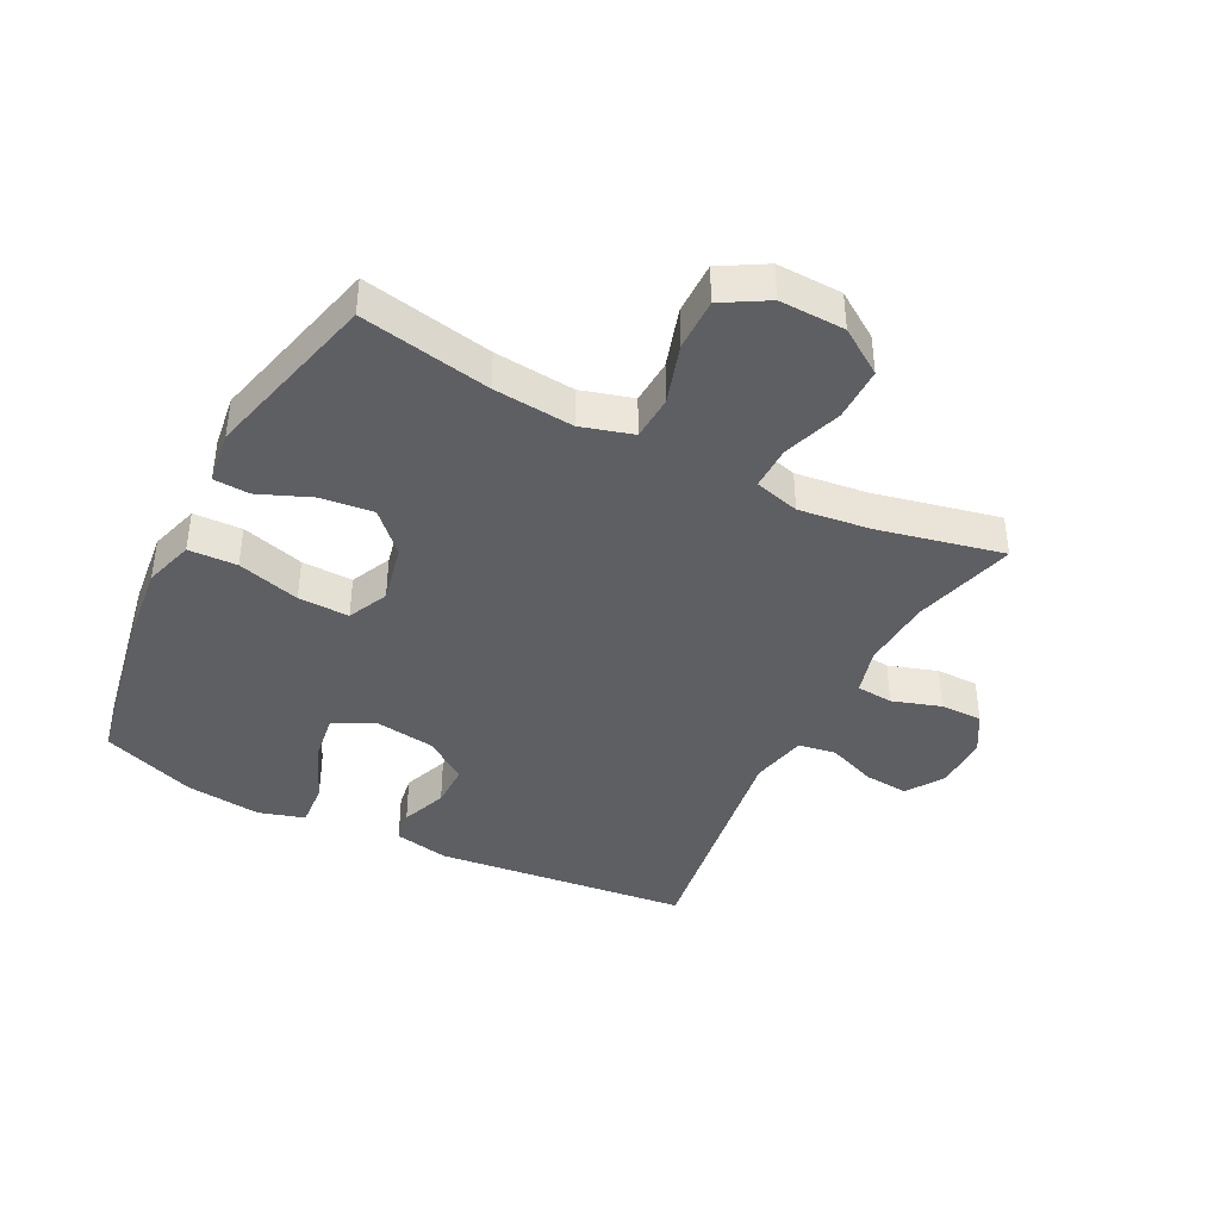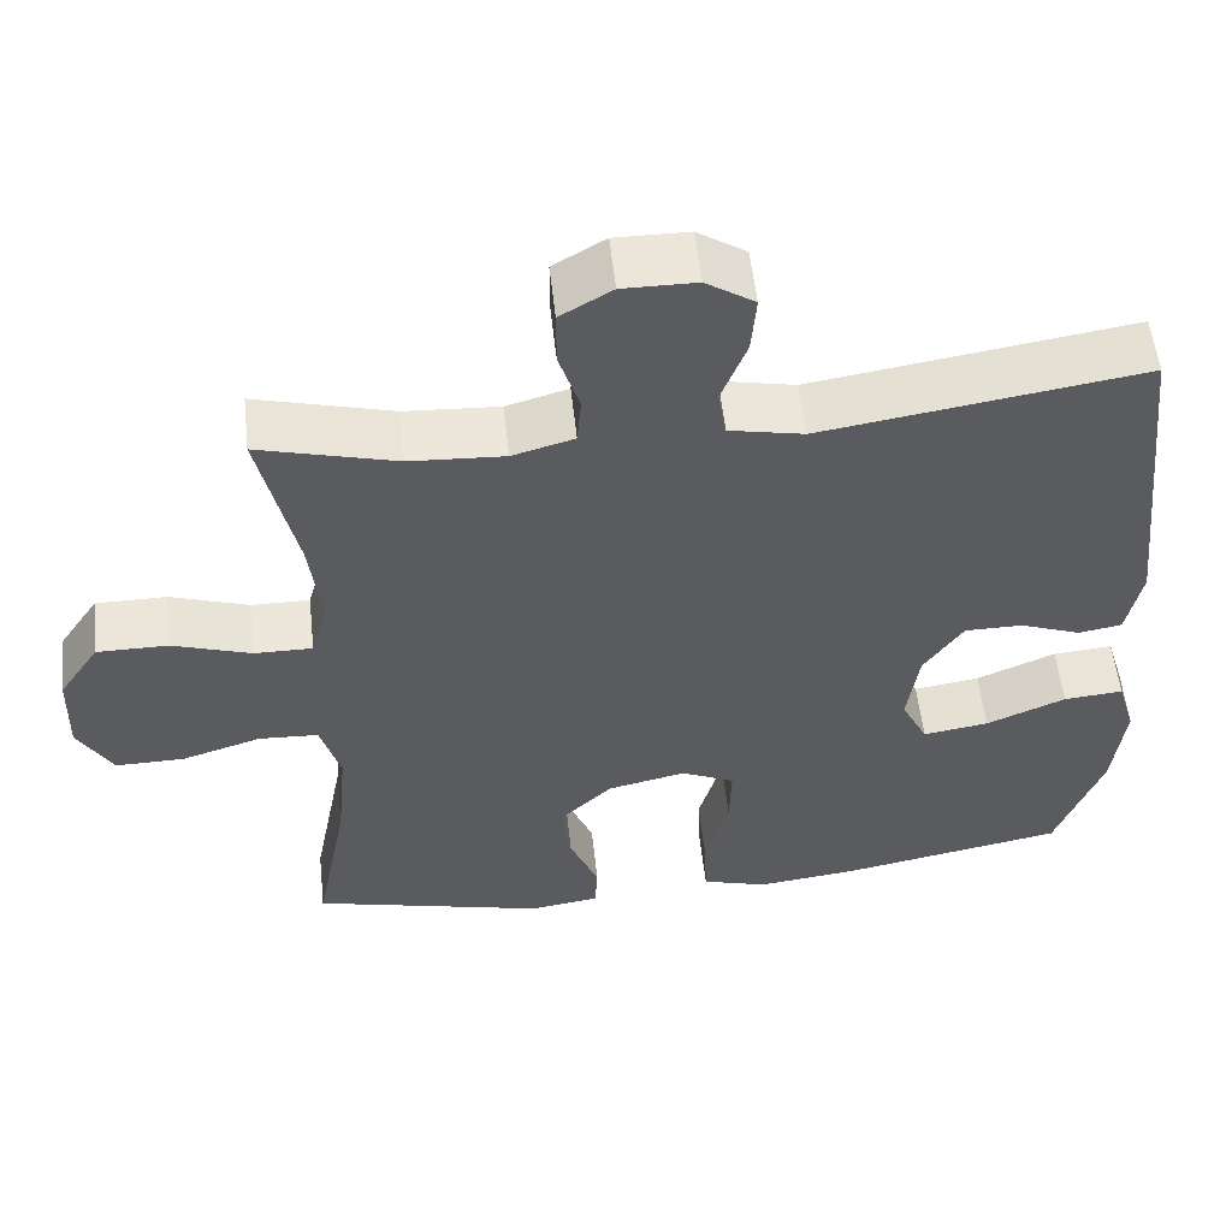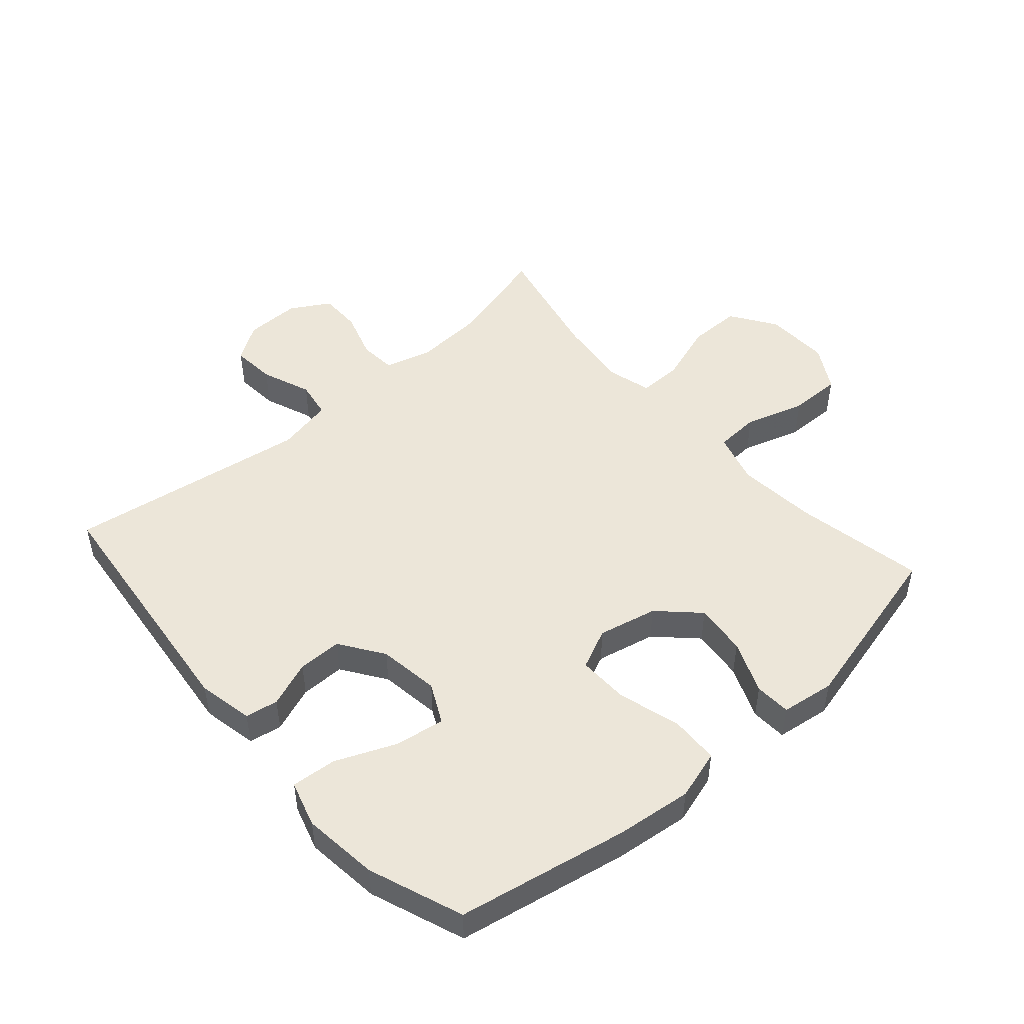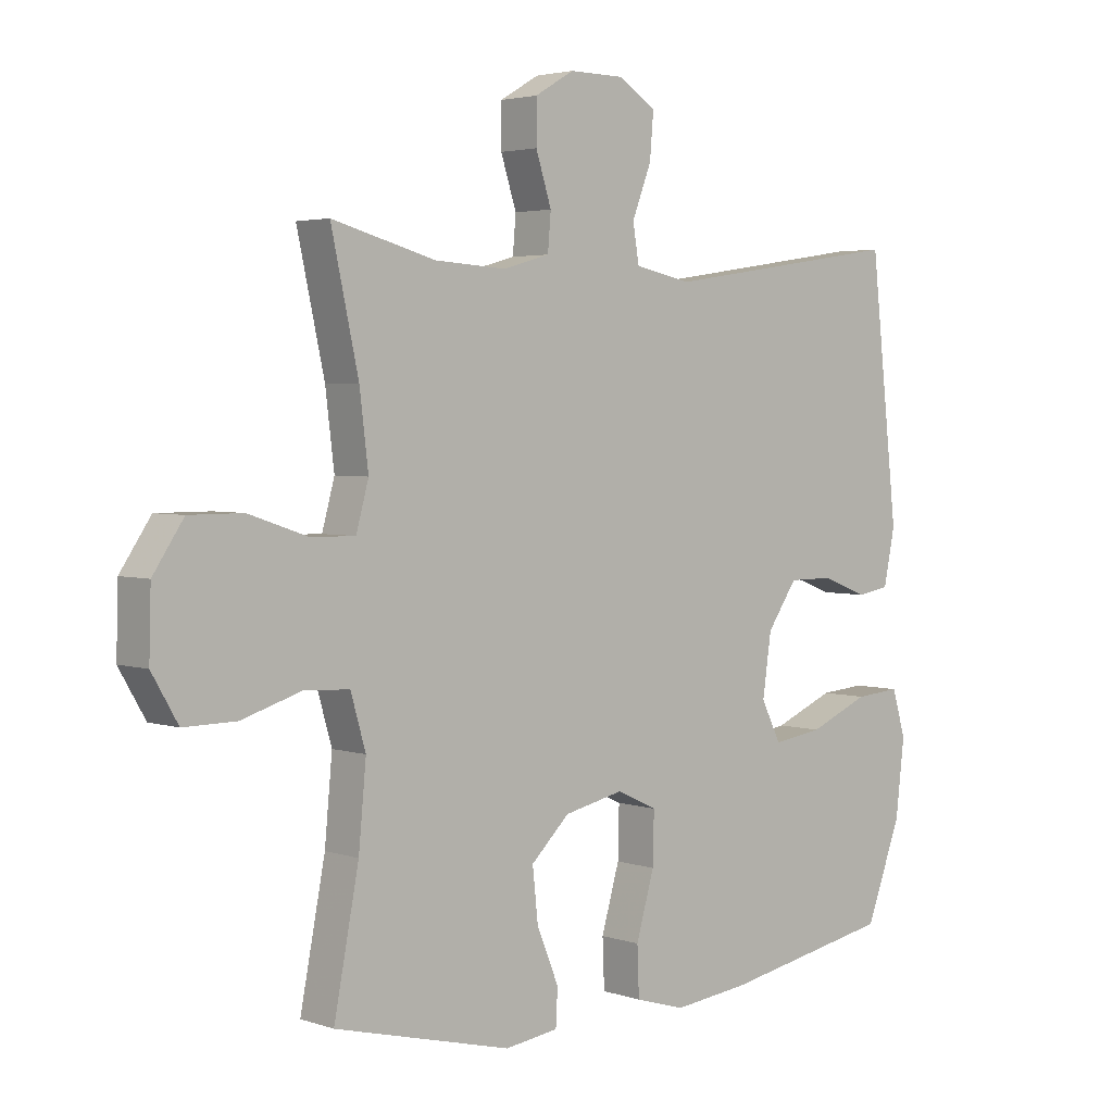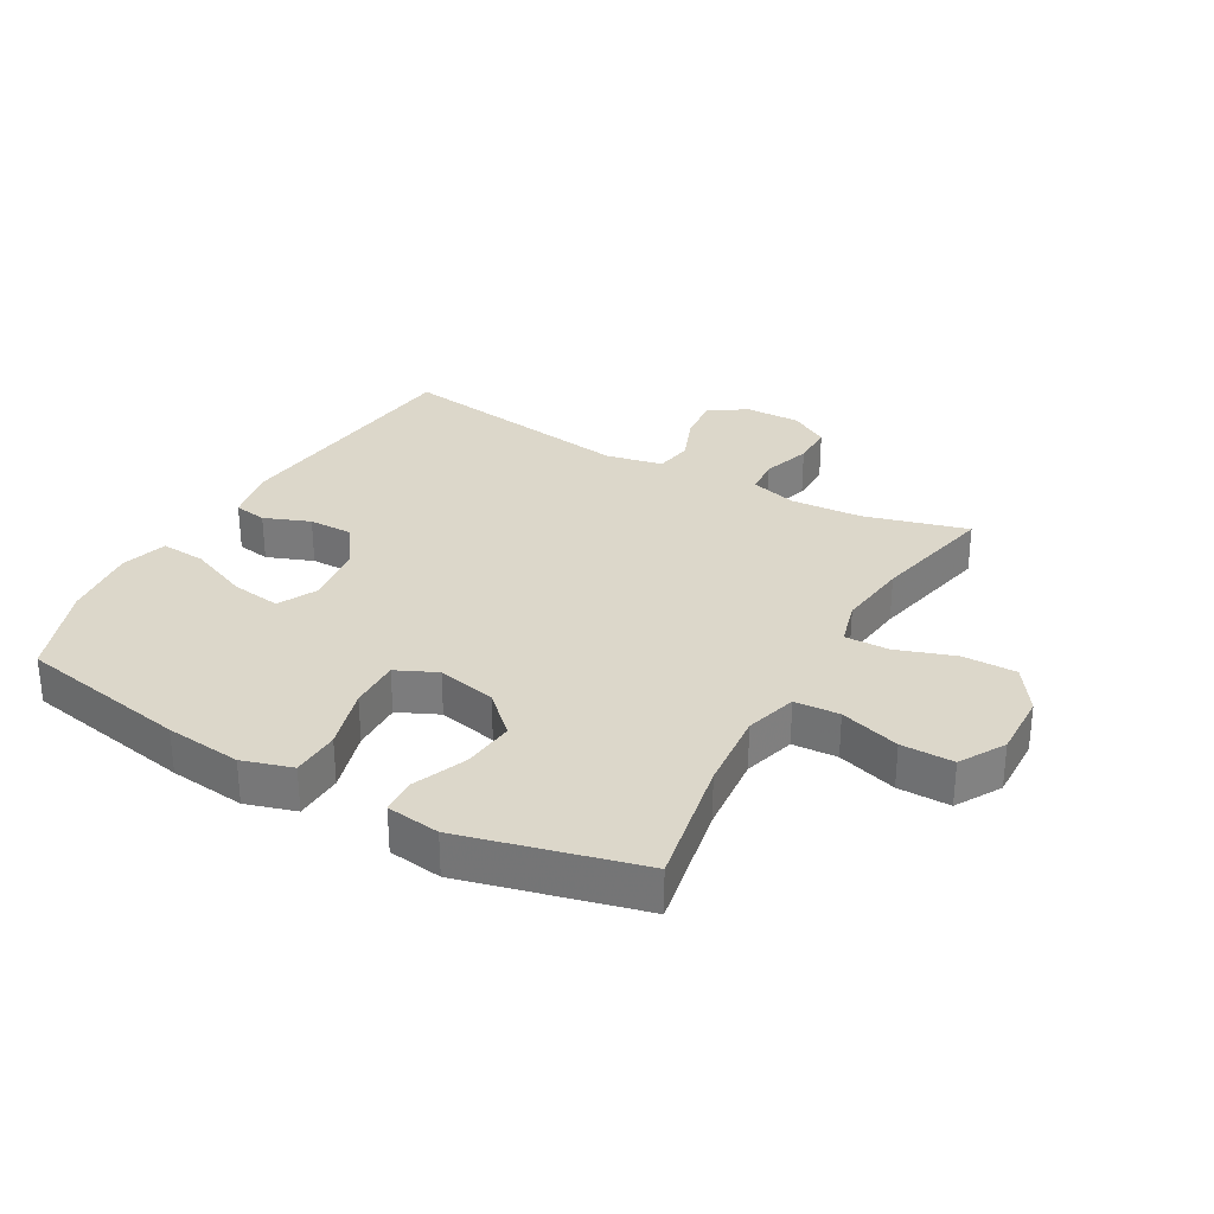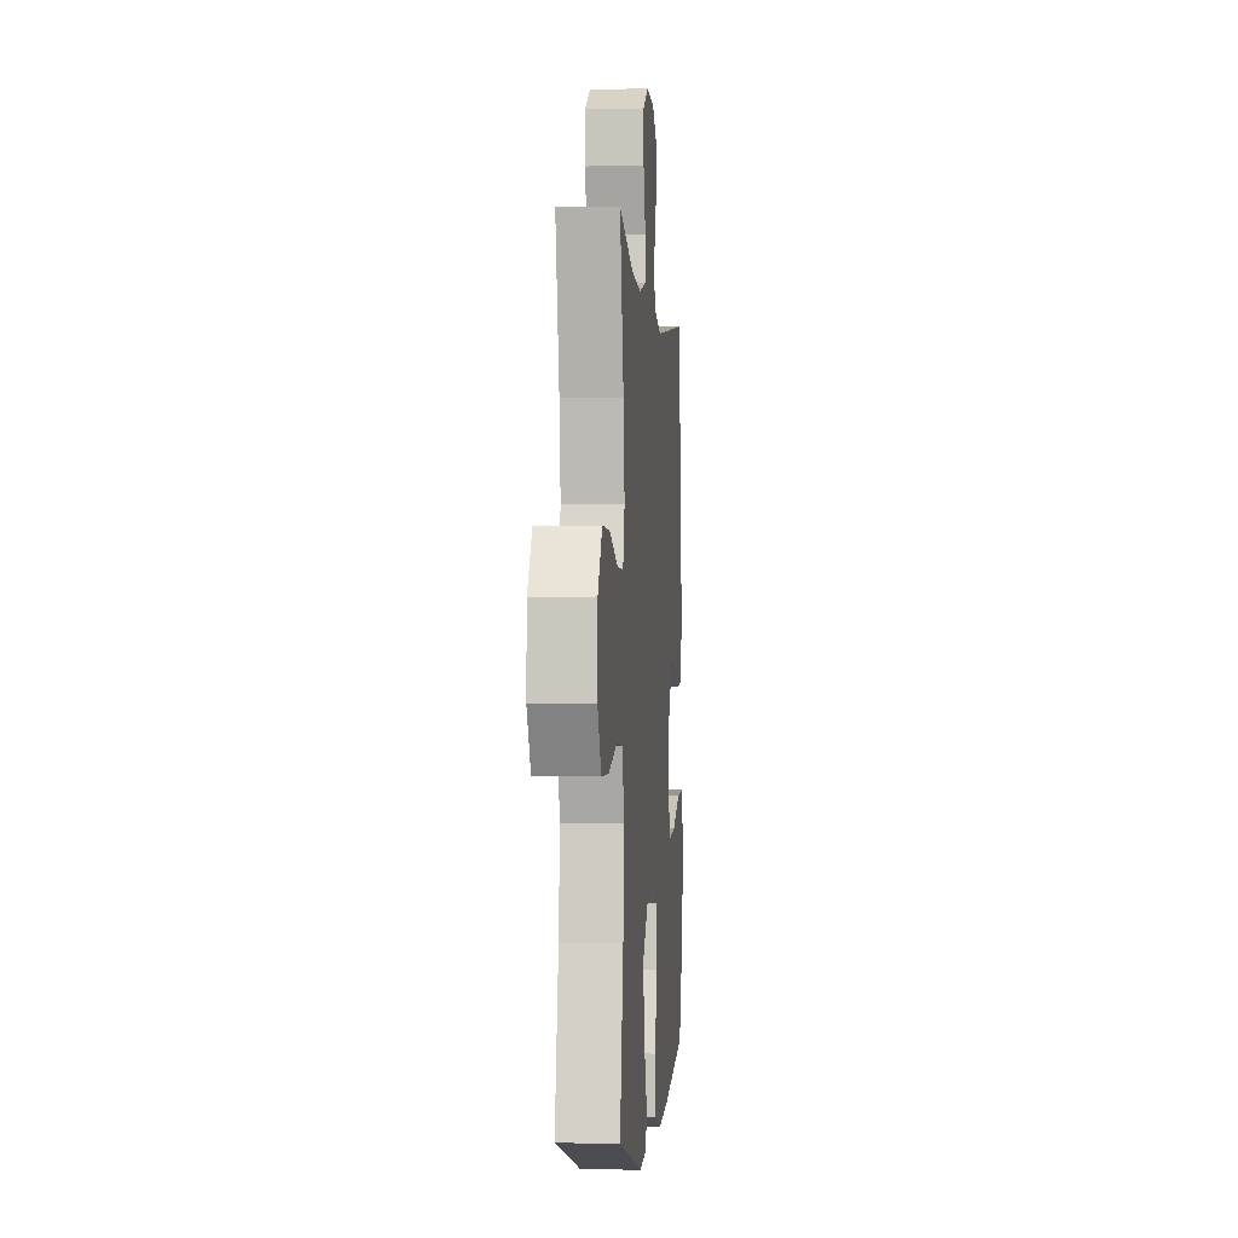
<metadata>
{"format":"obj","ext":"obj","renderer":"f3d","projection":"perspective","resolution":1024,"background":"white","views":[{"elev":-40.7,"azim":-117.1,"up":"+Y"},{"elev":55.4,"azim":-6.3,"up":"+Z"},{"elev":48.9,"azim":138.7,"up":"+Y"},{"elev":3.3,"azim":-41.9,"up":"+Z"},{"elev":30.5,"azim":-150.6,"up":"+Y"},{"elev":-1.8,"azim":-85.2,"up":"+Z"}]}
</metadata>
<code>
v 0.5 0.07 0.5
v 0.545 0.07 0.091
v 0.527 0.07 0.002
v 0.474 0.07 -0.007
v 0.4 0.07 0.021
v 0.329 0.07 0.021
v 0.281 0.07 -0.049
v 0.267 0.07 -0.147
v 0.299 0.07 -0.211
v 0.379 0.07 -0.199
v 0.476 0.07 -0.158
v 0.549 0.07 -0.152
v 0.571 0.07 -0.226
v 0.557 0.07 -0.348
v 0.5 0.07 -0.5
v 0.225 0.07 -0.552
v 0.103 0.07 -0.566
v 0.023 0.07 -0.542
v 0.02 0.07 -0.464
v 0.049 0.07 -0.363
v 0.051 0.07 -0.281
v -0.014 0.07 -0.251
v -0.109 0.07 -0.272
v -0.171 0.07 -0.332
v -0.162 0.07 -0.416
v -0.127 0.07 -0.501
v -0.13 0.07 -0.559
v -0.216 0.07 -0.571
v -0.5 0.07 -0.5
v -0.46 0.07 -0.291
v -0.448 0.07 -0.162
v -0.472 0.07 -0.079
v -0.544 0.07 -0.075
v -0.64 0.07 -0.105
v -0.724 0.07 -0.106
v -0.766 0.07 -0.034
v -0.763 0.07 0.071
v -0.714 0.07 0.144
v -0.628 0.07 0.144
v -0.533 0.07 0.112
v -0.462 0.07 0.111
v -0.442 0.07 0.184
v -0.456 0.07 0.299
v -0.5 0.07 0.5
v -0.334 0.07 0.455
v -0.219 0.07 0.448
v -0.144 0.07 0.469
v -0.139 0.07 0.528
v -0.164 0.07 0.606
v -0.164 0.07 0.674
v -0.101 0.07 0.711
v -0.012 0.07 0.71
v 0.047 0.07 0.671
v 0.041 0.07 0.6
v 0.01 0.07 0.52
v 0.02 0.07 0.46
v 0.111 0.07 0.441
v 0.5 0 0.5
v 0.545 0 0.091
v 0.527 0 0.002
v 0.474 0 -0.007
v 0.4 0 0.021
v 0.329 0 0.021
v 0.281 0 -0.049
v 0.267 0 -0.147
v 0.299 0 -0.211
v 0.379 0 -0.199
v 0.476 0 -0.158
v 0.549 0 -0.152
v 0.571 0 -0.226
v 0.557 0 -0.348
v 0.5 0 -0.5
v 0.225 0 -0.552
v 0.103 0 -0.566
v 0.023 0 -0.542
v 0.02 0 -0.464
v 0.049 0 -0.363
v 0.051 0 -0.281
v -0.014 0 -0.251
v -0.109 0 -0.272
v -0.171 0 -0.332
v -0.162 0 -0.416
v -0.127 0 -0.501
v -0.13 0 -0.559
v -0.216 0 -0.571
v -0.5 0 -0.5
v -0.46 0 -0.291
v -0.448 0 -0.162
v -0.472 0 -0.079
v -0.544 0 -0.075
v -0.64 0 -0.105
v -0.724 0 -0.106
v -0.766 0 -0.034
v -0.763 0 0.071
v -0.714 0 0.144
v -0.628 0 0.144
v -0.533 0 0.112
v -0.462 0 0.111
v -0.442 0 0.184
v -0.456 0 0.299
v -0.5 0 0.5
v -0.334 0 0.455
v -0.219 0 0.448
v -0.144 0 0.469
v -0.139 0 0.528
v -0.164 0 0.606
v -0.164 0 0.674
v -0.101 0 0.711
v -0.012 0 0.71
v 0.047 0 0.671
v 0.041 0 0.6
v 0.01 0 0.52
v 0.02 0 0.46
v 0.111 0 0.441
f 53 54 55
f 52 53 55
f 51 52 55
f 50 51 55
f 49 50 55
f 48 49 55
f 47 48 55 56
f 46 47 56 57
f 43 44 45
f 42 43 45 46
f 41 42 46 57
f 38 39 40
f 37 38 40
f 36 37 40
f 35 36 40
f 34 35 40
f 33 34 40
f 32 33 40 41
f 57 1 2
f 41 57 2
f 32 41 2
f 31 32 2
f 28 29 30
f 27 28 30
f 26 27 30
f 25 26 30
f 24 25 30 31
f 18 19 20
f 17 18 20
f 16 17 20
f 15 16 20
f 14 15 20
f 13 14 20
f 12 13 20
f 11 12 20
f 10 11 20
f 9 10 20 21
f 8 9 21 22
f 2 3 4 5
f 2 5 6
f 31 2 6
f 23 24 31
f 22 23 31
f 8 22 31
f 7 8 31
f 6 7 31
f 112 111 110
f 112 110 109
f 112 109 108
f 112 108 107
f 112 107 106
f 112 106 105
f 113 112 105 104
f 114 113 104 103
f 102 101 100
f 103 102 100 99
f 114 103 99 98
f 97 96 95
f 97 95 94
f 97 94 93
f 97 93 92
f 97 92 91
f 97 91 90
f 98 97 90 89
f 59 58 114
f 59 114 98
f 59 98 89
f 59 89 88
f 87 86 85
f 87 85 84
f 87 84 83
f 87 83 82
f 88 87 82 81
f 77 76 75
f 77 75 74
f 77 74 73
f 77 73 72
f 77 72 71
f 77 71 70
f 77 70 69
f 77 69 68
f 77 68 67
f 78 77 67 66
f 79 78 66 65
f 62 61 60 59
f 63 62 59
f 63 59 88
f 88 81 80
f 88 80 79
f 88 79 65
f 88 65 64
f 88 64 63
f 1 58 59 2
f 2 59 60 3
f 3 60 61 4
f 4 61 62 5
f 5 62 63 6
f 6 63 64 7
f 7 64 65 8
f 8 65 66 9
f 9 66 67 10
f 10 67 68 11
f 11 68 69 12
f 12 69 70 13
f 13 70 71 14
f 14 71 72 15
f 15 72 73 16
f 16 73 74 17
f 17 74 75 18
f 18 75 76 19
f 19 76 77 20
f 20 77 78 21
f 21 78 79 22
f 22 79 80 23
f 23 80 81 24
f 24 81 82 25
f 25 82 83 26
f 26 83 84 27
f 27 84 85 28
f 28 85 86 29
f 29 86 87 30
f 30 87 88 31
f 31 88 89 32
f 32 89 90 33
f 33 90 91 34
f 34 91 92 35
f 35 92 93 36
f 36 93 94 37
f 37 94 95 38
f 38 95 96 39
f 39 96 97 40
f 40 97 98 41
f 41 98 99 42
f 42 99 100 43
f 43 100 101 44
f 44 101 102 45
f 45 102 103 46
f 46 103 104 47
f 47 104 105 48
f 48 105 106 49
f 49 106 107 50
f 50 107 108 51
f 51 108 109 52
f 52 109 110 53
f 53 110 111 54
f 54 111 112 55
f 55 112 113 56
f 56 113 114 57
f 57 114 58 1

</code>
